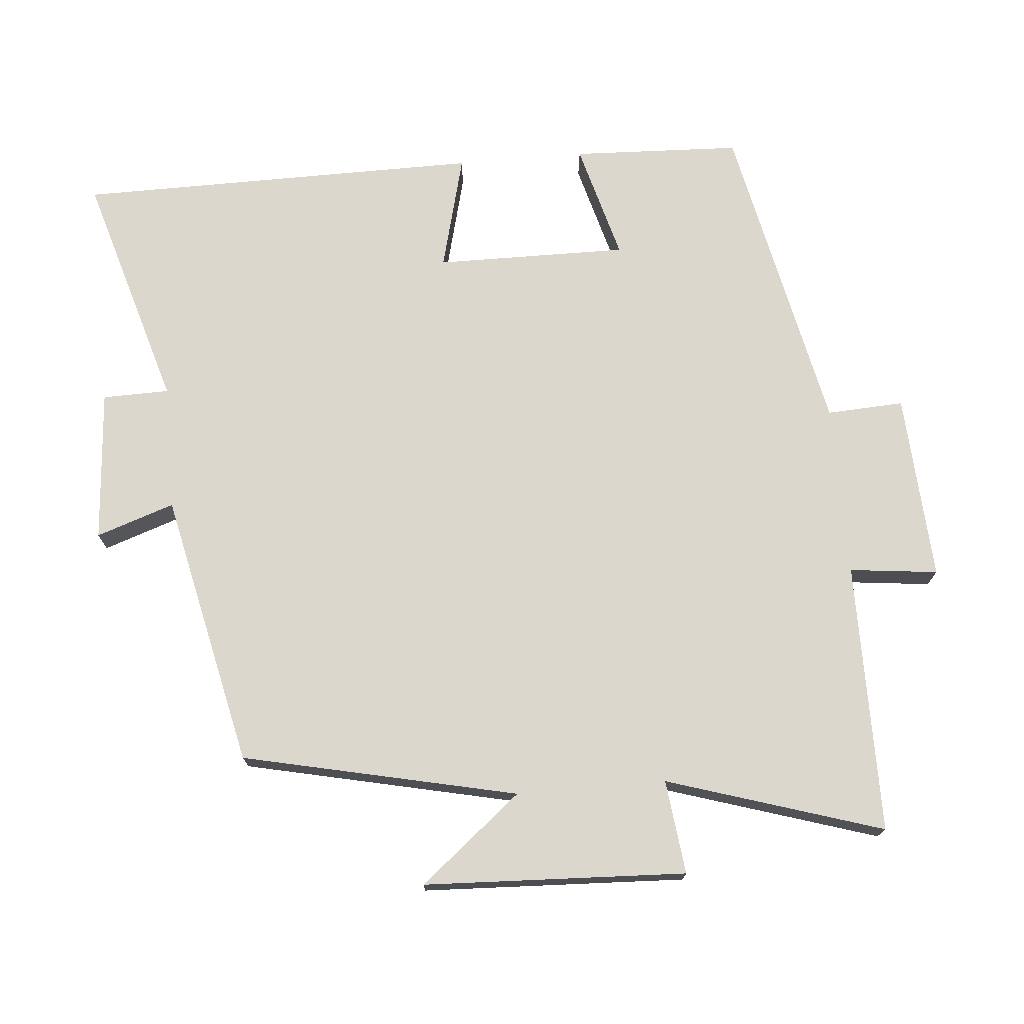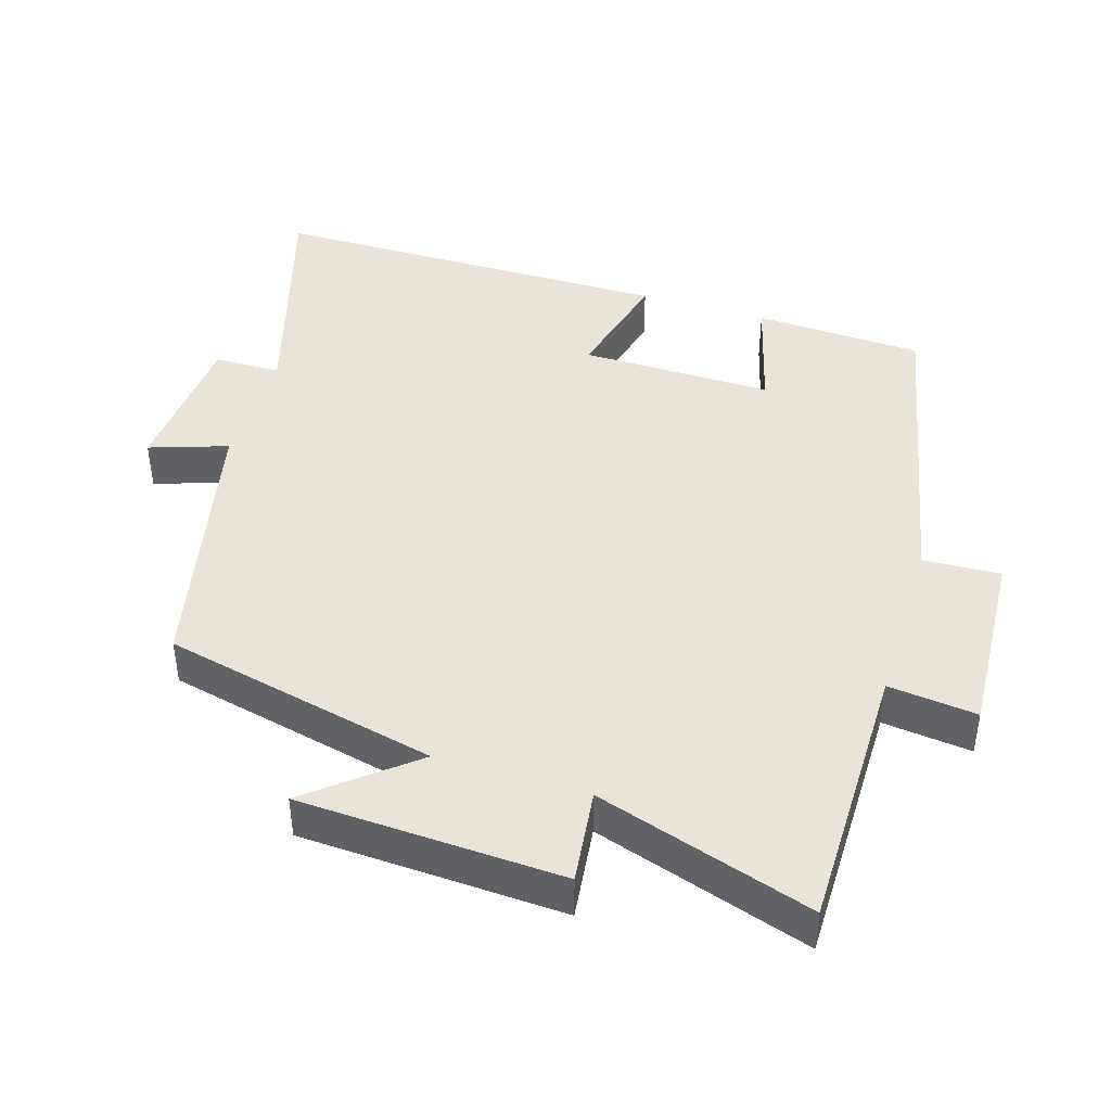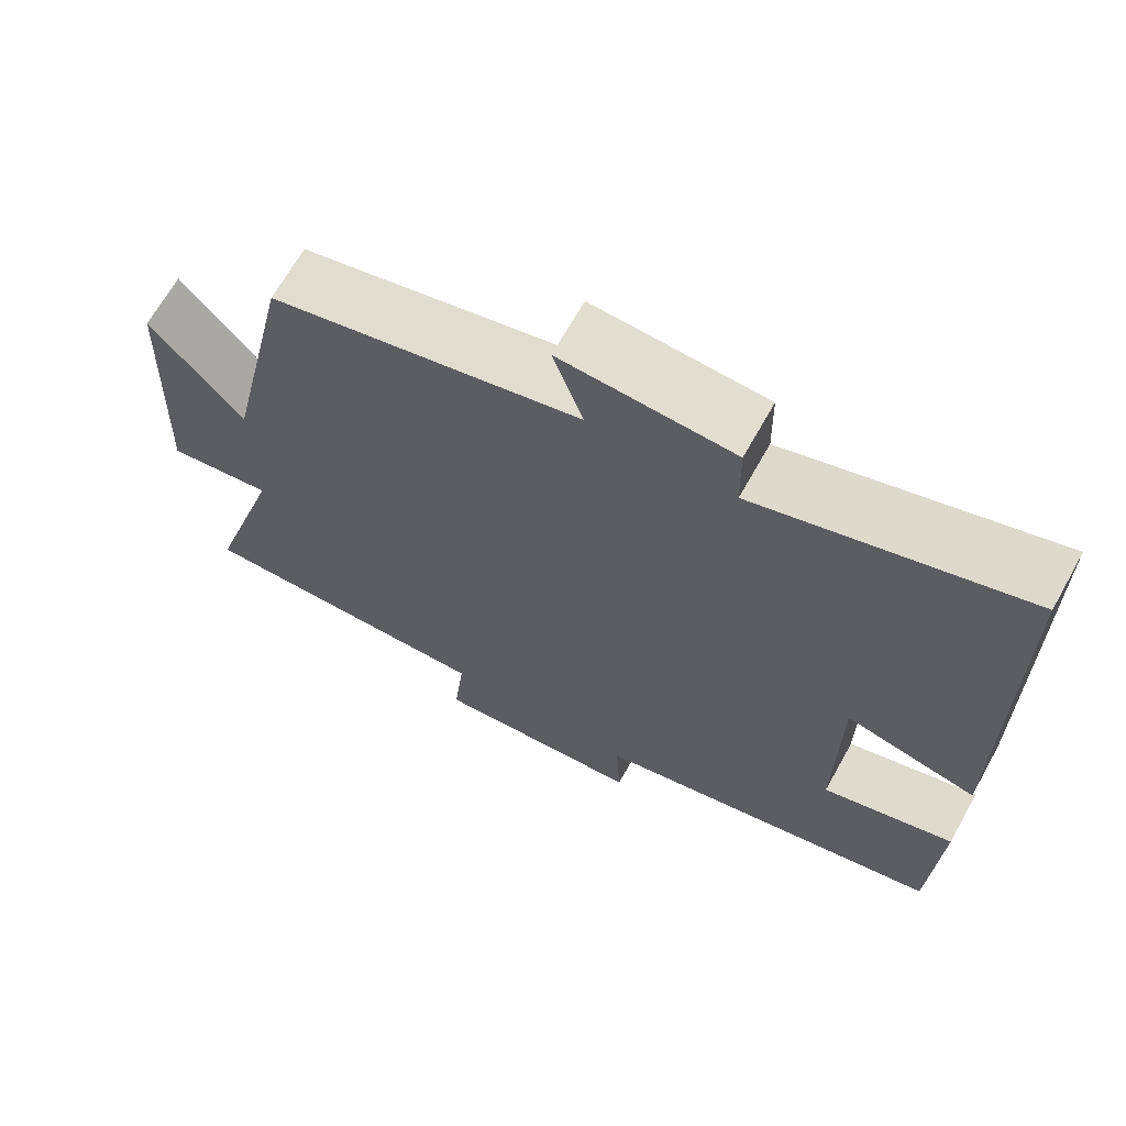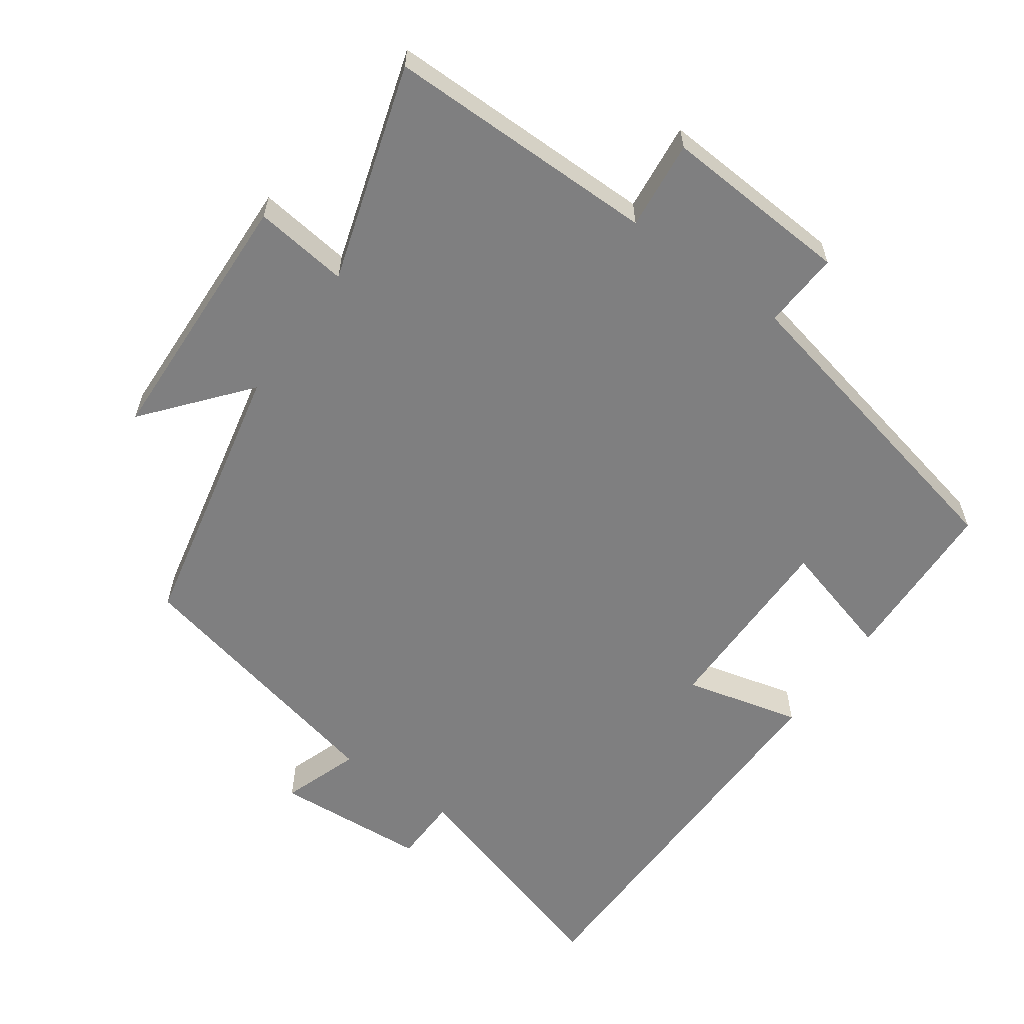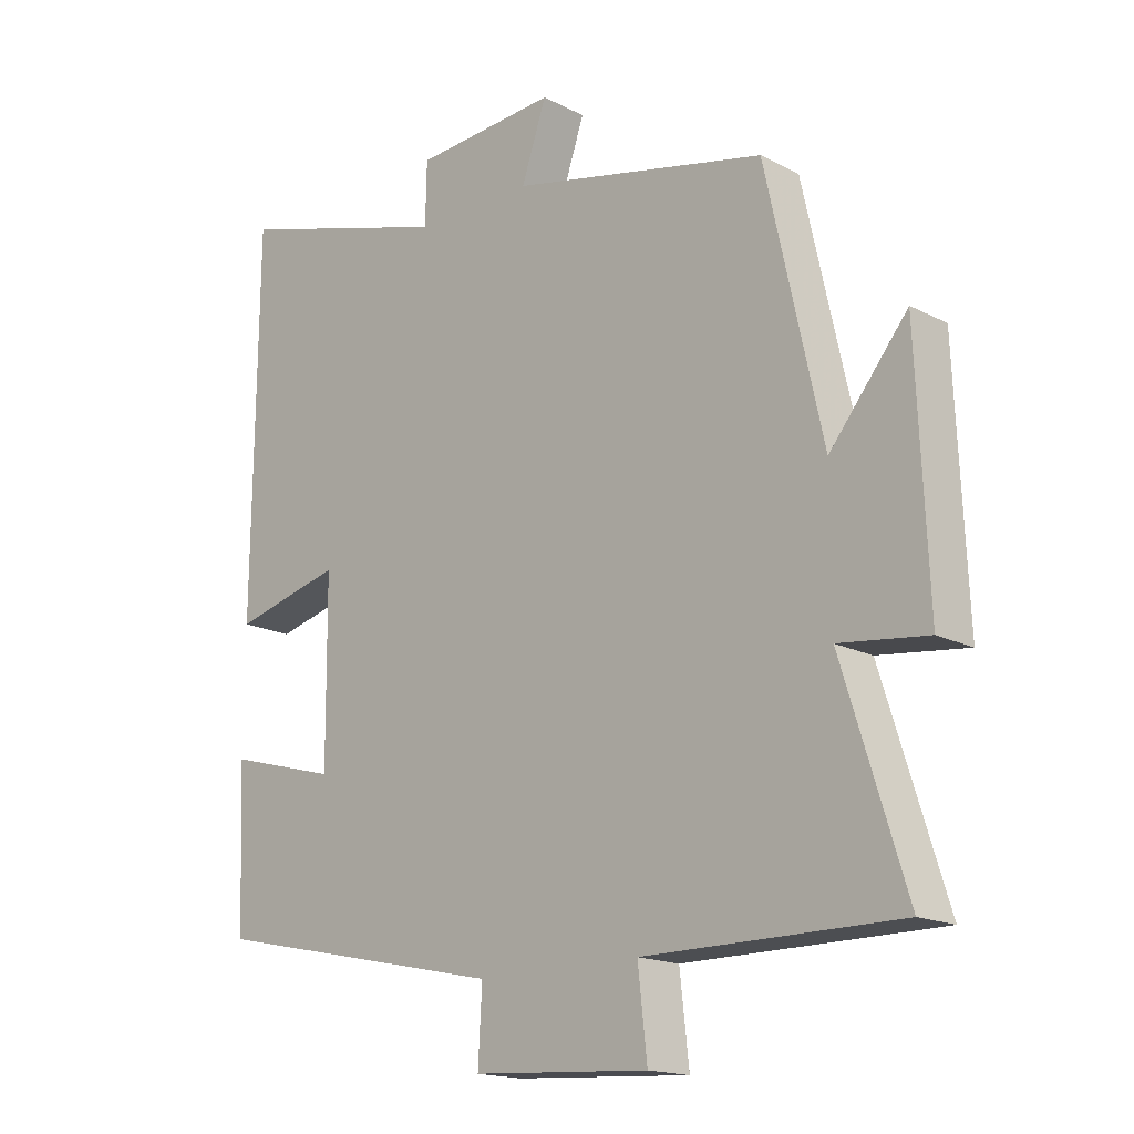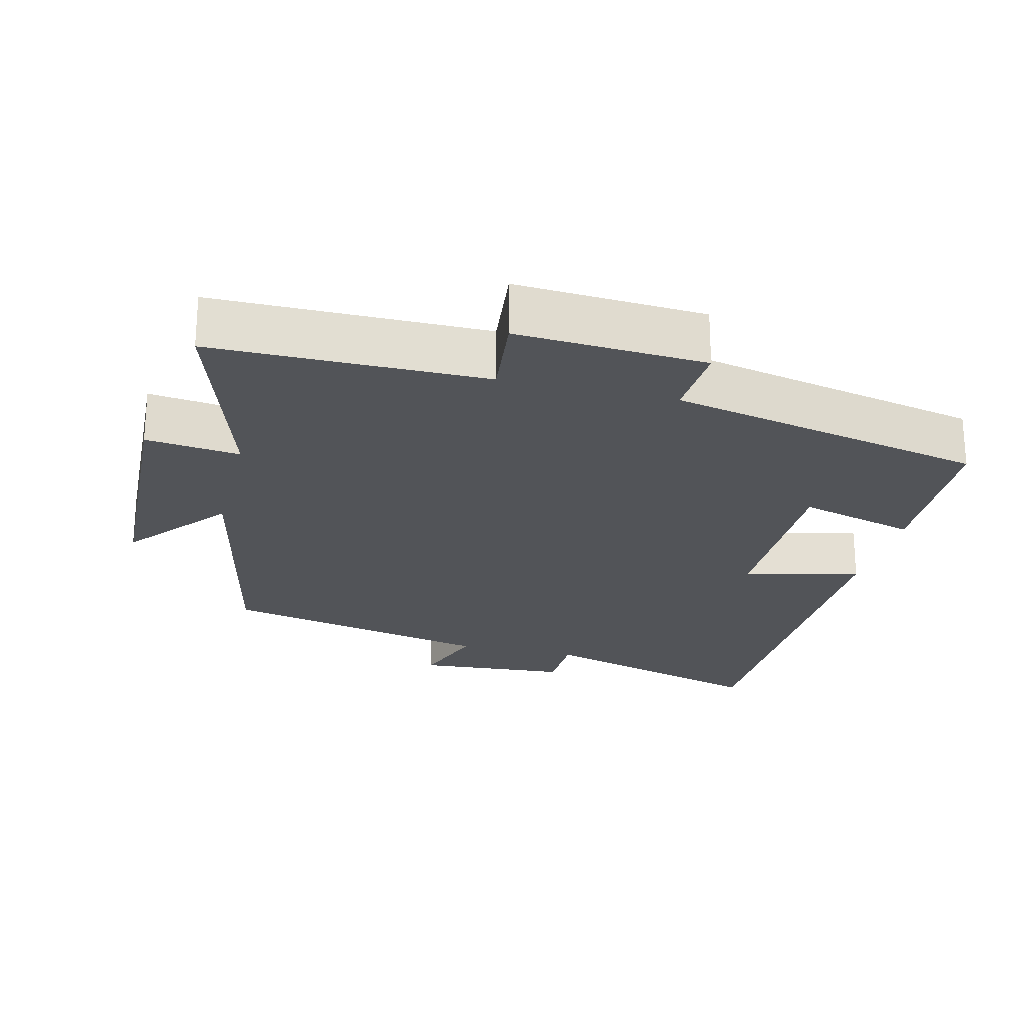
<metadata>
{"format":"obj","ext":"obj","renderer":"f3d","projection":"perspective","resolution":1024,"background":"white","views":[{"elev":73.3,"azim":85.1,"up":"+Y"},{"elev":43.4,"azim":107.3,"up":"+Y"},{"elev":67.2,"azim":-150.8,"up":"+Z"},{"elev":-59.8,"azim":144.3,"up":"+Y"},{"elev":-16.8,"azim":44.0,"up":"+Z"},{"elev":-23.3,"azim":166.1,"up":"+Y"}]}
</metadata>
<code>
v 0.414 0.07 0.413
v 0.5 0.07 0.022
v 0.618 0.07 0.166
v 0.634 0.07 -0.208
v 0.5 0.07 -0.192
v 0.596 0.07 -0.499
v 0.21 0.07 -0.5
v 0.224 0.07 -0.626
v -0.044 0.07 -0.61
v -0.038 0.07 -0.5
v -0.49 0.07 -0.404
v -0.5 0.07 -0.163
v -0.332 0.07 -0.209
v -0.334 0.07 0.065
v -0.5 0.07 0.023
v -0.495 0.07 0.6
v -0.159 0.07 0.5
v -0.157 0.07 0.595
v 0.061 0.07 0.611
v 0.023 0.07 0.5
v 0.414 0 0.413
v 0.5 0 0.022
v 0.618 0 0.166
v 0.634 0 -0.208
v 0.5 0 -0.192
v 0.596 0 -0.499
v 0.21 0 -0.5
v 0.224 0 -0.626
v -0.044 0 -0.61
v -0.038 0 -0.5
v -0.49 0 -0.404
v -0.5 0 -0.163
v -0.332 0 -0.209
v -0.334 0 0.065
v -0.5 0 0.023
v -0.495 0 0.6
v -0.159 0 0.5
v -0.157 0 0.595
v 0.061 0 0.611
v 0.023 0 0.5
f 17 18 19 20
f 17 20 1 2
f 14 15 16 17
f 13 14 17 2
f 10 11 12 13
f 10 13 2
f 7 8 9 10
f 5 6 7 10
f 5 10 2
f 2 3 4 5
f 40 39 38 37
f 22 21 40 37
f 37 36 35 34
f 22 37 34 33
f 33 32 31 30
f 22 33 30
f 30 29 28 27
f 30 27 26 25
f 22 30 25
f 25 24 23 22
f 1 21 22 2
f 2 22 23 3
f 3 23 24 4
f 4 24 25 5
f 5 25 26 6
f 6 26 27 7
f 7 27 28 8
f 8 28 29 9
f 9 29 30 10
f 10 30 31 11
f 11 31 32 12
f 12 32 33 13
f 13 33 34 14
f 14 34 35 15
f 15 35 36 16
f 16 36 37 17
f 17 37 38 18
f 18 38 39 19
f 19 39 40 20
f 20 40 21 1

</code>
